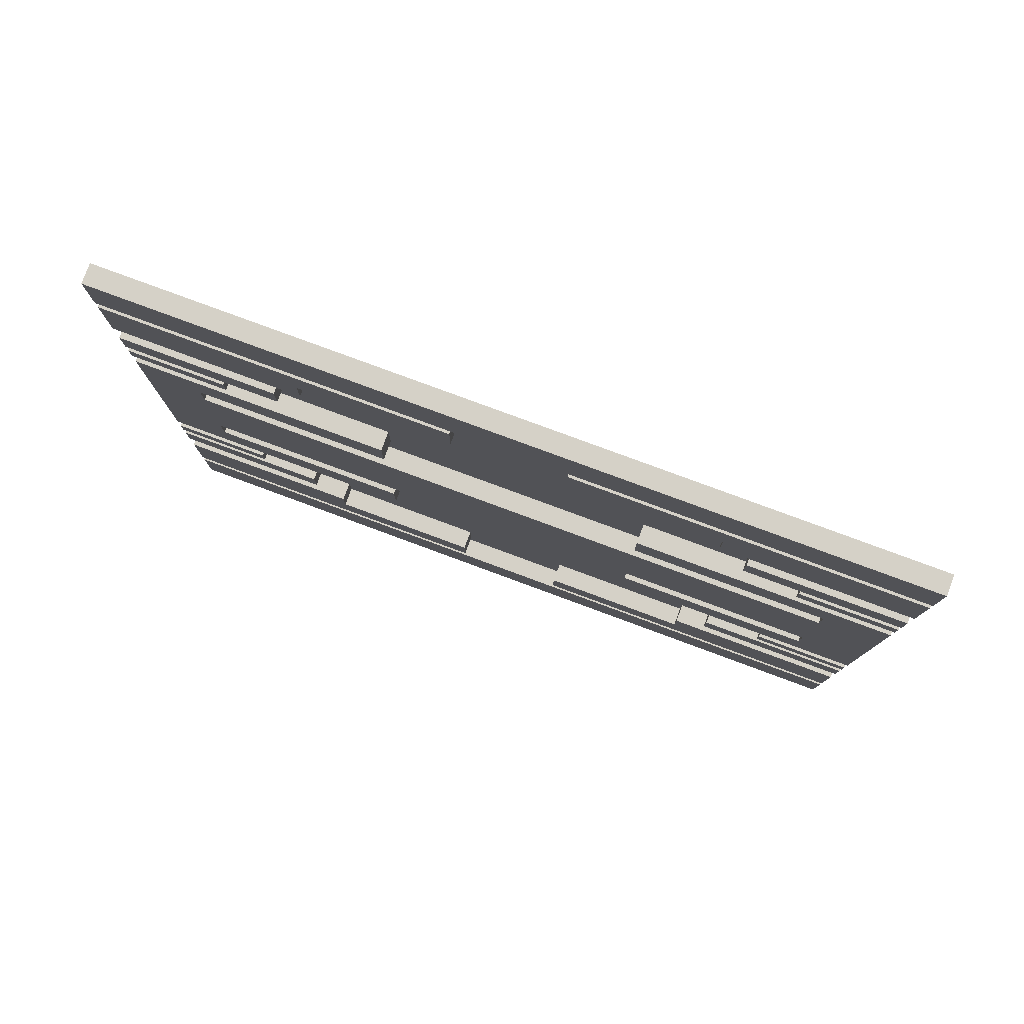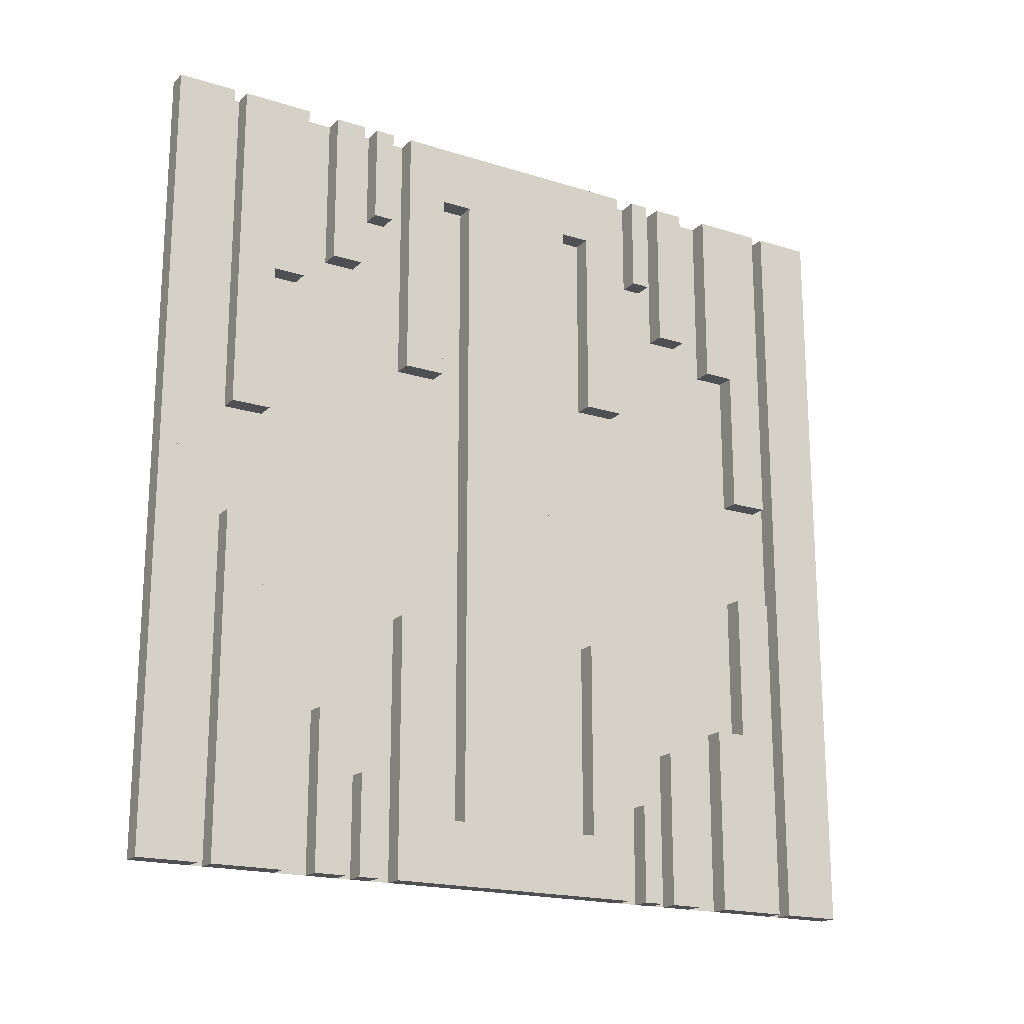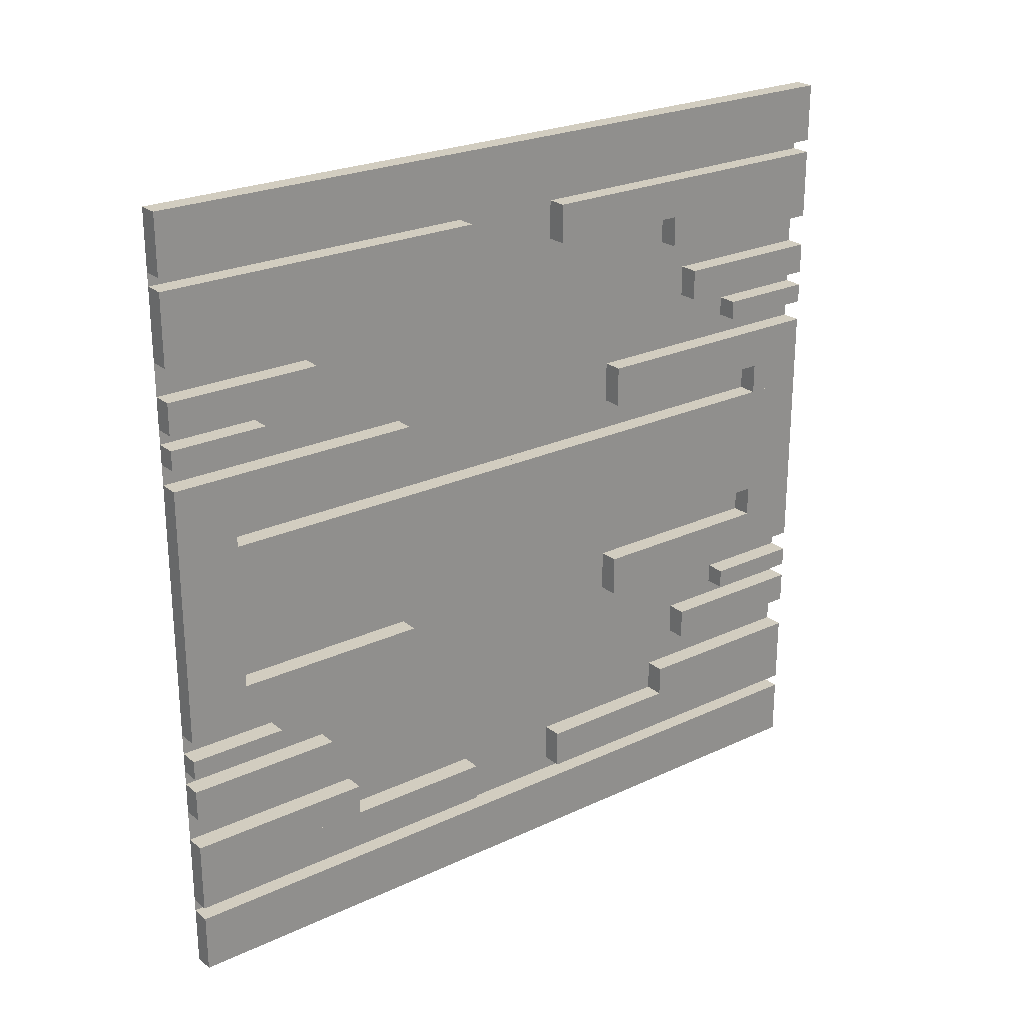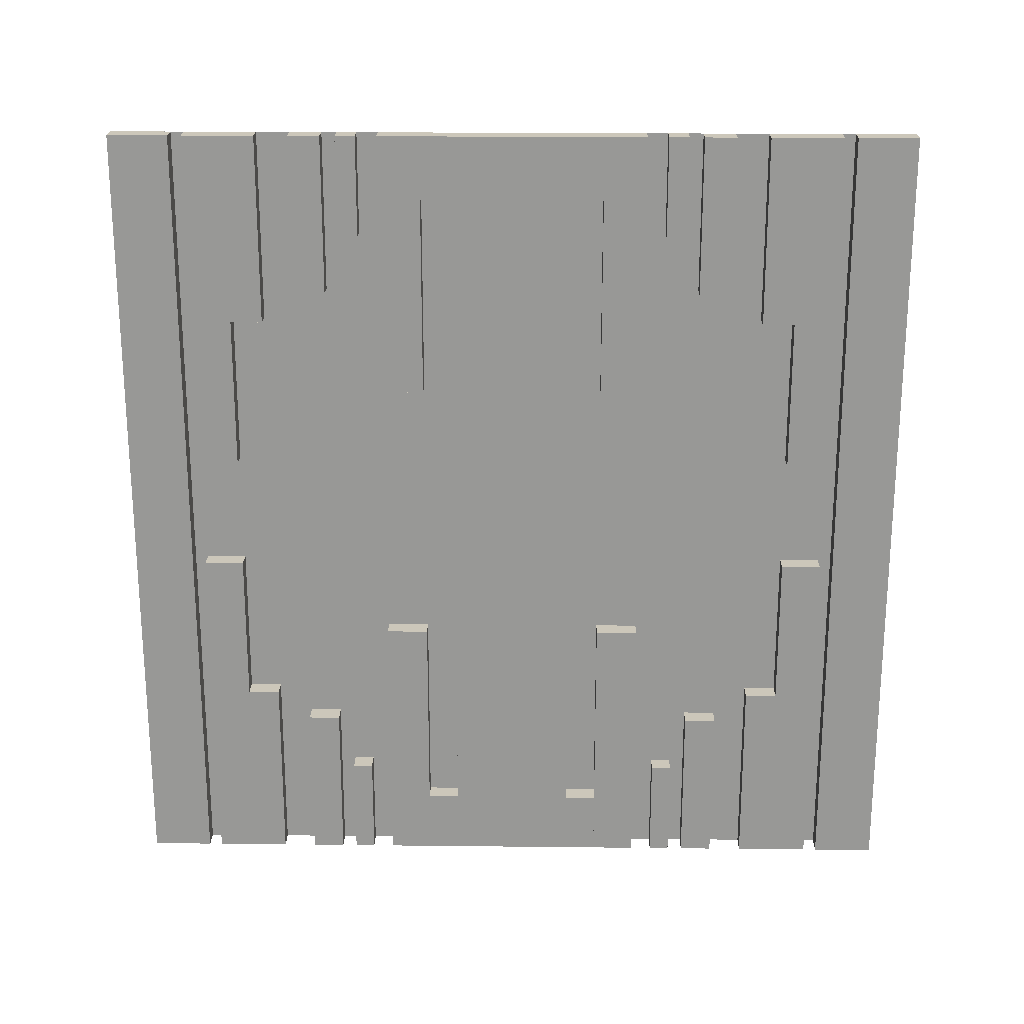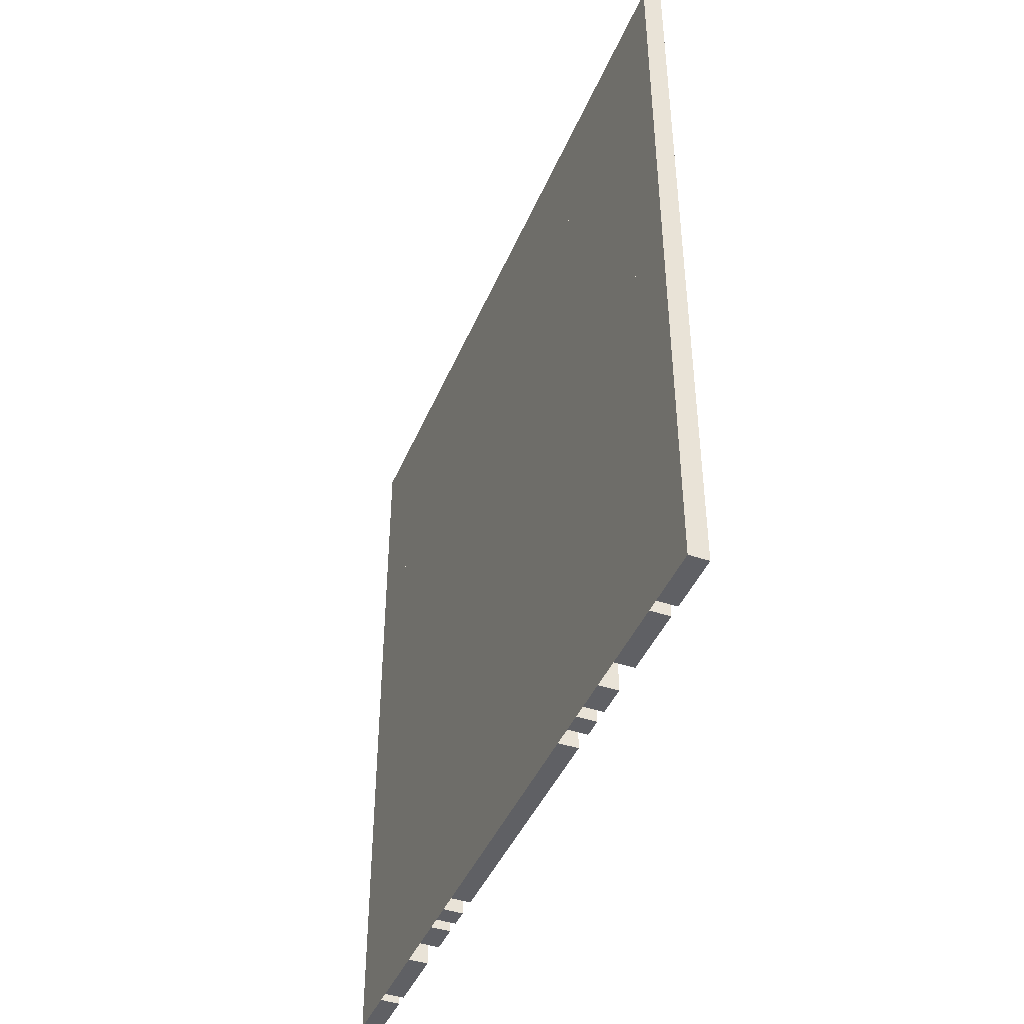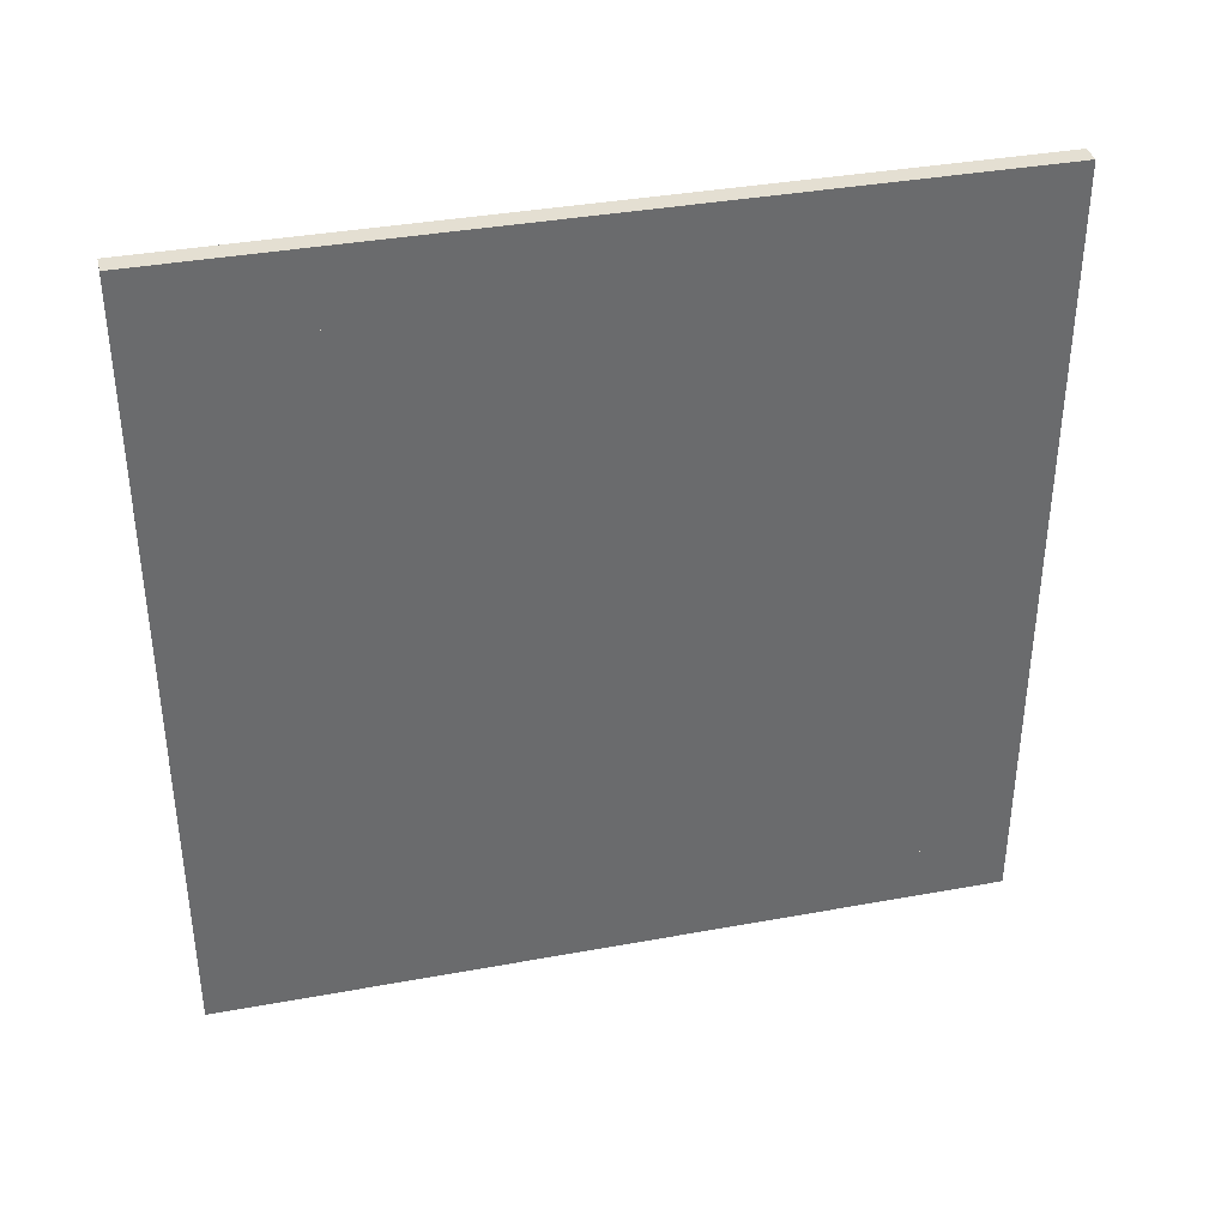
<metadata>
{"format":"obj","ext":"obj","renderer":"f3d","projection":"perspective","resolution":1024,"background":"white","views":[{"elev":79.4,"azim":-69.7,"up":"+Y"},{"elev":-18.9,"azim":-120.8,"up":"+Z"},{"elev":24.4,"azim":-127.5,"up":"+Y"},{"elev":21.4,"azim":-88.9,"up":"+Z"},{"elev":-43.3,"azim":158.2,"up":"+Z"},{"elev":37.1,"azim":76.7,"up":"+Y"}]}
</metadata>
<code>
v 0 0 0
v 0 0 -0.5
v 0 0 0.5
v 0 0.4085 -0.07099
v 0 0.4085 -0.5
v 0 0.4085 0.5
v 0 0.4085 0.07099
v 0 -0.075 0
v 0 -0.075 0.4209
v 0 -0.075 -0.5
v 0 -0.075 0.5
v 0 -0.075 -0.4209
v 0 0.1671 0.1692
v 0 0.1671 -0.5
v 0 0.1671 0.5
v 0 0.1671 -0.1692
v 0 0.2371 -0.5
v 0 0.2371 -0.3
v 0 0.2371 0.3
v 0 0.2371 0.5
v 0 0.2771 -0.5
v 0 0.2771 -0.3
v 0 0.2771 0.3
v 0 0.2771 0.5
v 0 -0.3585 -0.2616
v 0 -0.3585 -0.07099
v 0 -0.3585 -0.5
v 0 -0.3585 0.5
v 0 -0.3585 0.07099
v 0 -0.3585 0.2616
v 0 -0.3185 -0.2616
v 0 -0.3185 -0.5
v 0 -0.3185 0.5
v 0 -0.3185 0.2616
v 0 -0.1143 0.1692
v 0 -0.1143 0.4209
v 0 -0.1143 -0.5
v 0 -0.1143 0.5
v 0 -0.1143 -0.4209
v 0 -0.1143 -0.1692
v 0 -0.2184 -0.3738
v 0 -0.2184 -0.5
v 0 -0.2184 0.5
v 0 -0.2184 0.3738
v 0 -0.425 0
v 0 -0.425 -0.5
v 0 -0.425 0.5
v 0 0.1935 -0.3738
v 0 0.1935 -0.5
v 0 0.1935 0.5
v 0 0.1935 0.3738
v 0 -0.5 0
v 0 -0.5 -0.5
v 0 -0.5 0.5
v 0 0.5 0
v 0 0.5 -0.5
v 0 0.5 0.5
v 0 -0.1935 -0.3738
v 0 -0.1935 -0.5
v 0 -0.1935 0.5
v 0 -0.1935 0.3738
v 0 0.425 0
v 0 0.425 -0.5
v 0 0.425 0.5
v 0 0.2184 -0.3738
v 0 0.2184 -0.5
v 0 0.2184 0.5
v 0 0.2184 0.3738
v 0 0.1143 0.1692
v 0 0.1143 0.4209
v 0 0.1143 -0.5
v 0 0.1143 0.5
v 0 0.1143 -0.4209
v 0 0.1143 -0.1692
v 0 0.3185 -0.2616
v 0 0.3185 -0.5
v 0 0.3185 0.5
v 0 0.3185 0.2616
v 0 0.3585 -0.2616
v 0 0.3585 -0.07099
v 0 0.3585 -0.5
v 0 0.3585 0.5
v 0 0.3585 0.07099
v 0 0.3585 0.2616
v 0 -0.2771 -0.5
v 0 -0.2771 -0.3
v 0 -0.2771 0.3
v 0 -0.2771 0.5
v 0 -0.2371 -0.5
v 0 -0.2371 -0.3
v 0 -0.2371 0.3
v 0 -0.2371 0.5
v 0 -0.1671 0.1692
v 0 -0.1671 -0.5
v 0 -0.1671 0.5
v 0 -0.1671 -0.1692
v 0 0.075 0
v 0 0.075 0.4209
v 0 0.075 -0.5
v 0 0.075 0.5
v 0 0.075 -0.4209
v 0 -0.4085 -0.07099
v 0 -0.4085 -0.5
v 0 -0.4085 0.5
v 0 -0.4085 0.07099
v -0.025 0 0
v -0.025 0 -0.5
v -0.025 0 0.5
v -0.025 0.4085 -0.07099
v -0.025 0.4085 -0.5
v -0.025 0.4085 0.5
v -0.025 0.4085 0.07099
v -0.025 -0.075 0
v -0.025 -0.075 0.4209
v -0.025 -0.075 -0.5
v -0.025 -0.075 0.5
v -0.025 -0.075 -0.4209
v -0.025 0.1671 0.1692
v -0.025 0.1671 -0.5
v -0.025 0.1671 0.5
v -0.025 0.1671 -0.1692
v -0.025 0.2371 -0.5
v -0.025 0.2371 -0.3
v -0.025 0.2371 0.3
v -0.025 0.2371 0.5
v -0.025 0.2771 -0.5
v -0.025 0.2771 -0.3
v -0.025 0.2771 0.3
v -0.025 0.2771 0.5
v -0.025 -0.3585 -0.2616
v -0.025 -0.3585 -0.07099
v -0.025 -0.3585 -0.5
v -0.025 -0.3585 0.5
v -0.025 -0.3585 0.07099
v -0.025 -0.3585 0.2616
v -0.025 -0.3185 -0.2616
v -0.025 -0.3185 -0.5
v -0.025 -0.3185 0.5
v -0.025 -0.3185 0.2616
v -0.025 -0.1143 0.1692
v -0.025 -0.1143 0.4209
v -0.025 -0.1143 -0.5
v -0.025 -0.1143 0.5
v -0.025 -0.1143 -0.4209
v -0.025 -0.1143 -0.1692
v -0.025 -0.2184 -0.3738
v -0.025 -0.2184 -0.5
v -0.025 -0.2184 0.5
v -0.025 -0.2184 0.3738
v -0.025 -0.425 0
v -0.025 -0.425 -0.5
v -0.025 -0.425 0.5
v -0.025 0.1935 -0.3738
v -0.025 0.1935 -0.5
v -0.025 0.1935 0.5
v -0.025 0.1935 0.3738
v -0.025 -0.5 0
v -0.025 -0.5 -0.5
v -0.025 -0.5 0.5
v -0.025 0.5 0
v -0.025 0.5 -0.5
v -0.025 0.5 0.5
v -0.025 -0.1935 -0.3738
v -0.025 -0.1935 -0.5
v -0.025 -0.1935 0.5
v -0.025 -0.1935 0.3738
v -0.025 0.425 0
v -0.025 0.425 -0.5
v -0.025 0.425 0.5
v -0.025 0.2184 -0.3738
v -0.025 0.2184 -0.5
v -0.025 0.2184 0.5
v -0.025 0.2184 0.3738
v -0.025 0.1143 0.1692
v -0.025 0.1143 0.4209
v -0.025 0.1143 -0.5
v -0.025 0.1143 0.5
v -0.025 0.1143 -0.4209
v -0.025 0.1143 -0.1692
v -0.025 0.3185 -0.2616
v -0.025 0.3185 -0.5
v -0.025 0.3185 0.5
v -0.025 0.3185 0.2616
v -0.025 0.3585 -0.2616
v -0.025 0.3585 -0.07099
v -0.025 0.3585 -0.5
v -0.025 0.3585 0.5
v -0.025 0.3585 0.07099
v -0.025 0.3585 0.2616
v -0.025 -0.2771 -0.5
v -0.025 -0.2771 -0.3
v -0.025 -0.2771 0.3
v -0.025 -0.2771 0.5
v -0.025 -0.2371 -0.5
v -0.025 -0.2371 -0.3
v -0.025 -0.2371 0.3
v -0.025 -0.2371 0.5
v -0.025 -0.1671 0.1692
v -0.025 -0.1671 -0.5
v -0.025 -0.1671 0.5
v -0.025 -0.1671 -0.1692
v -0.025 0.075 0
v -0.025 0.075 0.4209
v -0.025 0.075 -0.5
v -0.025 0.075 0.5
v -0.025 0.075 -0.4209
v -0.025 -0.4085 -0.07099
v -0.025 -0.4085 -0.5
v -0.025 -0.4085 0.5
v -0.025 -0.4085 0.07099
f 12 117 115
f 115 10 12
f 117 144 142
f 142 115 117
f 144 39 37
f 37 142 144
f 39 12 10
f 10 37 39
f 117 12 39
f 39 144 117
f 115 37 10
f 37 115 142
f 37 94 96
f 96 40 37
f 94 199 201
f 201 96 94
f 199 142 145
f 145 201 199
f 142 37 40
f 40 145 142
f 94 37 142
f 142 199 94
f 96 145 40
f 145 96 201
f 58 163 164
f 164 59 58
f 163 146 147
f 147 164 163
f 146 41 42
f 42 147 146
f 41 58 59
f 59 42 41
f 163 58 41
f 41 146 163
f 164 42 59
f 42 164 147
f 89 85 86
f 86 90 89
f 85 190 191
f 191 86 85
f 190 194 195
f 195 191 190
f 194 89 90
f 90 195 194
f 85 89 194
f 194 190 85
f 86 195 90
f 195 86 191
f 32 27 25
f 25 31 32
f 27 132 130
f 130 25 27
f 132 137 136
f 136 130 132
f 137 32 31
f 31 136 137
f 27 32 137
f 137 132 27
f 25 136 31
f 136 25 130
f 27 103 102
f 102 26 27
f 103 208 207
f 207 102 103
f 208 132 131
f 131 207 208
f 132 27 26
f 26 131 132
f 103 27 132
f 132 208 103
f 102 131 26
f 131 102 207
f 2 53 52
f 52 1 2
f 2 10 8
f 8 1 2
f 10 115 113
f 113 8 10
f 115 107 106
f 106 113 115
f 107 2 1
f 1 106 107
f 10 2 107
f 107 115 10
f 8 106 1
f 106 8 113
f 46 53 52
f 52 45 46
f 53 158 157
f 157 52 53
f 158 151 150
f 150 157 158
f 151 46 45
f 45 150 151
f 53 46 151
f 151 158 53
f 52 150 45
f 150 52 157
f 35 93 95
f 95 38 35
f 93 198 200
f 200 95 93
f 198 140 143
f 143 200 198
f 140 35 38
f 38 143 140
f 93 35 140
f 140 198 93
f 95 143 38
f 143 95 200
f 34 30 28
f 28 33 34
f 30 135 133
f 133 28 30
f 135 139 138
f 138 133 135
f 139 34 33
f 33 138 139
f 30 34 139
f 139 135 30
f 28 138 33
f 138 28 133
f 60 165 166
f 166 61 60
f 165 148 149
f 149 166 165
f 148 43 44
f 44 149 148
f 43 60 61
f 61 44 43
f 165 60 43
f 43 148 165
f 166 44 61
f 44 166 149
f 91 87 88
f 88 92 91
f 87 192 193
f 193 88 87
f 192 196 197
f 197 193 192
f 196 91 92
f 92 197 196
f 87 91 196
f 196 192 87
f 88 197 92
f 197 88 193
f 11 116 114
f 114 9 11
f 116 143 141
f 141 114 116
f 143 38 36
f 36 141 143
f 38 11 9
f 9 36 38
f 116 11 38
f 38 143 116
f 114 36 9
f 36 114 141
f 29 105 104
f 104 28 29
f 105 210 209
f 209 104 105
f 210 134 133
f 133 209 210
f 134 29 28
f 28 133 134
f 105 29 134
f 134 210 105
f 104 133 28
f 133 104 209
f 1 8 11
f 11 3 1
f 8 113 116
f 116 11 8
f 113 106 108
f 108 116 113
f 106 1 3
f 3 108 106
f 8 1 106
f 106 113 8
f 11 108 3
f 108 11 116
f 45 52 54
f 54 47 45
f 52 157 159
f 159 54 52
f 157 150 152
f 152 159 157
f 150 45 47
f 47 152 150
f 52 45 150
f 150 157 52
f 54 152 47
f 152 54 159
f 52 54 3
f 3 1 52
f 101 206 204
f 204 99 101
f 206 178 176
f 176 204 206
f 178 73 71
f 71 176 178
f 73 101 99
f 99 71 73
f 206 101 73
f 73 178 206
f 204 71 99
f 71 204 176
f 71 14 16
f 16 74 71
f 14 119 121
f 121 16 14
f 119 176 179
f 179 121 119
f 176 71 74
f 74 179 176
f 14 71 176
f 176 119 14
f 16 179 74
f 179 16 121
f 48 153 154
f 154 49 48
f 153 170 171
f 171 154 153
f 170 65 66
f 66 171 170
f 65 48 49
f 49 66 65
f 153 48 65
f 65 170 153
f 154 66 49
f 66 154 171
f 17 21 22
f 22 18 17
f 21 126 127
f 127 22 21
f 126 122 123
f 123 127 126
f 122 17 18
f 18 123 122
f 21 17 122
f 122 126 21
f 22 123 18
f 123 22 127
f 76 81 79
f 79 75 76
f 81 186 184
f 184 79 81
f 186 181 180
f 180 184 186
f 181 76 75
f 75 180 181
f 81 76 181
f 181 186 81
f 79 180 75
f 180 79 184
f 81 5 4
f 4 80 81
f 5 110 109
f 109 4 5
f 110 186 185
f 185 109 110
f 186 81 80
f 80 185 186
f 5 81 186
f 186 110 5
f 4 185 80
f 185 4 109
f 2 56 55
f 55 1 2
f 2 99 97
f 97 1 2
f 99 204 202
f 202 97 99
f 204 107 106
f 106 202 204
f 107 2 1
f 1 106 107
f 99 2 107
f 107 204 99
f 97 106 1
f 106 97 202
f 63 56 55
f 55 62 63
f 56 161 160
f 160 55 56
f 161 168 167
f 167 160 161
f 168 63 62
f 62 167 168
f 56 63 168
f 168 161 56
f 55 167 62
f 167 55 160
f 69 13 15
f 15 72 69
f 13 118 120
f 120 15 13
f 118 174 177
f 177 120 118
f 174 69 72
f 72 177 174
f 13 69 174
f 174 118 13
f 15 177 72
f 177 15 120
f 78 84 82
f 82 77 78
f 84 189 187
f 187 82 84
f 189 183 182
f 182 187 189
f 183 78 77
f 77 182 183
f 84 78 183
f 183 189 84
f 82 182 77
f 182 82 187
f 50 155 156
f 156 51 50
f 155 172 173
f 173 156 155
f 172 67 68
f 68 173 172
f 67 50 51
f 51 68 67
f 155 50 67
f 67 172 155
f 156 68 51
f 68 156 173
f 19 23 24
f 24 20 19
f 23 128 129
f 129 24 23
f 128 124 125
f 125 129 128
f 124 19 20
f 20 125 124
f 23 19 124
f 124 128 23
f 24 125 20
f 125 24 129
f 100 205 203
f 203 98 100
f 205 177 175
f 175 203 205
f 177 72 70
f 70 175 177
f 72 100 98
f 98 70 72
f 205 100 72
f 72 177 205
f 203 70 98
f 70 203 175
f 83 7 6
f 6 82 83
f 7 112 111
f 111 6 7
f 112 188 187
f 187 111 112
f 188 83 82
f 82 187 188
f 7 83 188
f 188 112 7
f 6 187 82
f 187 6 111
f 1 97 100
f 100 3 1
f 97 202 205
f 205 100 97
f 202 106 108
f 108 205 202
f 106 1 3
f 3 108 106
f 97 1 106
f 106 202 97
f 100 108 3
f 108 100 205
f 62 55 57
f 57 64 62
f 55 160 162
f 162 57 55
f 160 167 169
f 169 162 160
f 167 62 64
f 64 169 167
f 55 62 167
f 167 160 55
f 57 169 64
f 169 57 162
f 55 57 3
f 3 1 55

</code>
